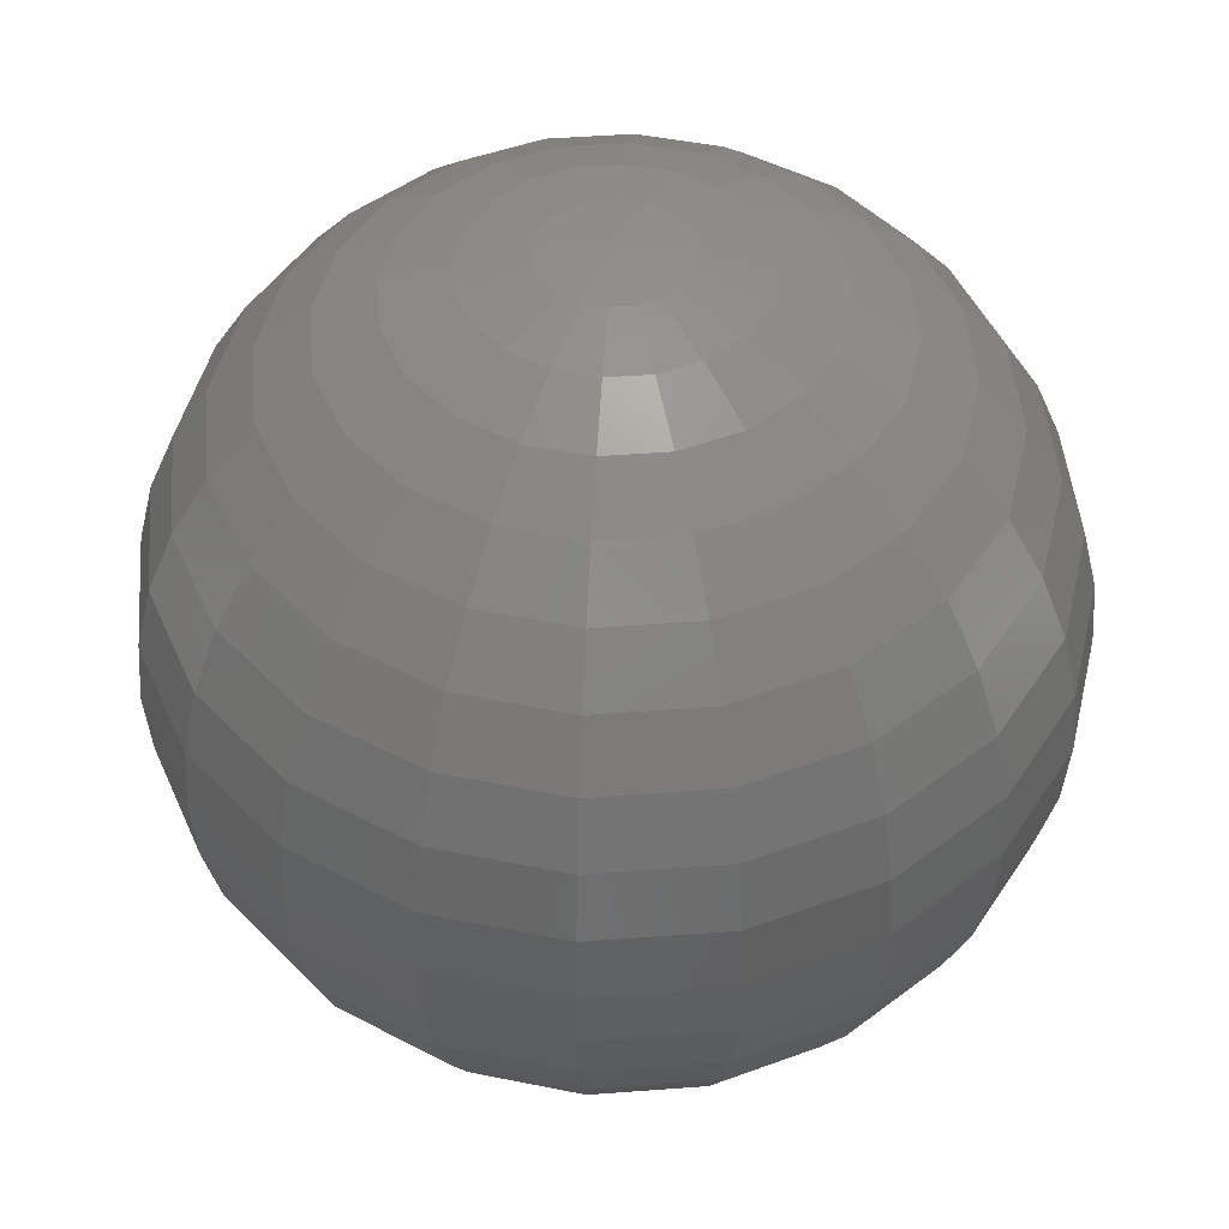
<metadata>
{"format":"stl","ext":"stl","renderer":"f3d","projection":"perspective","resolution":1024,"background":"white","views":[{"elev":46.5,"azim":-139.9,"up":"+Z"}]}
</metadata>
<code>
# stl→obj: 382 verts, 760 faces
v 0 0 1
v 0.1564 0 0.9877
v 0.1488 0.04834 0.9877
v 0.1266 0.09195 0.9877
v 0.09195 0.1266 0.9877
v 0.04834 0.1488 0.9877
v -6.838e-09 0.1564 0.9877
v -0.04834 0.1488 0.9877
v -0.09195 0.1266 0.9877
v -0.1266 0.09195 0.9877
v -0.1488 0.04834 0.9877
v -0.1564 -1.368e-08 0.9877
v -0.1488 -0.04834 0.9877
v -0.1266 -0.09195 0.9877
v -0.09195 -0.1266 0.9877
v -0.04834 -0.1488 0.9877
v 1.865e-09 -0.1564 0.9877
v 0.04834 -0.1488 0.9877
v 0.09195 -0.1266 0.9877
v 0.1266 -0.09195 0.9877
v 0.1488 -0.04834 0.9877
v 0.309 0 0.9511
v 0.2939 0.09549 0.9511
v 0.25 0.1816 0.9511
v 0.1816 0.25 0.9511
v 0.09549 0.2939 0.9511
v -1.351e-08 0.309 0.9511
v -0.09549 0.2939 0.9511
v -0.1816 0.25 0.9511
v -0.25 0.1816 0.9511
v -0.2939 0.09549 0.9511
v -0.309 -2.702e-08 0.9511
v -0.2939 -0.09549 0.9511
v -0.25 -0.1816 0.9511
v -0.1816 -0.25 0.9511
v -0.09549 -0.2939 0.9511
v 3.685e-09 -0.309 0.9511
v 0.09549 -0.2939 0.9511
v 0.1816 -0.25 0.9511
v 0.25 -0.1816 0.9511
v 0.2939 -0.09549 0.9511
v 0.454 0 0.891
v 0.4318 0.1403 0.891
v 0.3673 0.2668 0.891
v 0.2668 0.3673 0.891
v 0.1403 0.4318 0.891
v -1.984e-08 0.454 0.891
v -0.1403 0.4318 0.891
v -0.2668 0.3673 0.891
v -0.3673 0.2668 0.891
v -0.4318 0.1403 0.891
v -0.454 -3.969e-08 0.891
v -0.4318 -0.1403 0.891
v -0.3673 -0.2668 0.891
v -0.2668 -0.3673 0.891
v -0.1403 -0.4318 0.891
v 5.414e-09 -0.454 0.891
v 0.1403 -0.4318 0.891
v 0.2668 -0.3673 0.891
v 0.3673 -0.2668 0.891
v 0.4318 -0.1403 0.891
v 0.5878 0 0.809
v 0.559 0.1816 0.809
v 0.4755 0.3455 0.809
v 0.3455 0.4755 0.809
v 0.1816 0.559 0.809
v -2.569e-08 0.5878 0.809
v -0.1816 0.559 0.809
v -0.3455 0.4755 0.809
v -0.4755 0.3455 0.809
v -0.559 0.1816 0.809
v -0.5878 -5.139e-08 0.809
v -0.559 -0.1816 0.809
v -0.4755 -0.3455 0.809
v -0.3455 -0.4755 0.809
v -0.1816 -0.559 0.809
v 7.009e-09 -0.5878 0.809
v 0.1816 -0.559 0.809
v 0.3455 -0.4755 0.809
v 0.4755 -0.3455 0.809
v 0.559 -0.1816 0.809
v 0.7071 0 0.7071
v 0.6725 0.2185 0.7071
v 0.5721 0.4156 0.7071
v 0.4156 0.5721 0.7071
v 0.2185 0.6725 0.7071
v -3.091e-08 0.7071 0.7071
v -0.2185 0.6725 0.7071
v -0.4156 0.5721 0.7071
v -0.5721 0.4156 0.7071
v -0.6725 0.2185 0.7071
v -0.7071 -6.182e-08 0.7071
v -0.6725 -0.2185 0.7071
v -0.5721 -0.4156 0.7071
v -0.4156 -0.5721 0.7071
v -0.2185 -0.6725 0.7071
v 8.432e-09 -0.7071 0.7071
v 0.2185 -0.6725 0.7071
v 0.4156 -0.5721 0.7071
v 0.5721 -0.4156 0.7071
v 0.6725 -0.2185 0.7071
v 0.809 0 0.5878
v 0.7694 0.25 0.5878
v 0.6545 0.4755 0.5878
v 0.4755 0.6545 0.5878
v 0.25 0.7694 0.5878
v -3.536e-08 0.809 0.5878
v -0.25 0.7694 0.5878
v -0.4755 0.6545 0.5878
v -0.6545 0.4755 0.5878
v -0.7694 0.25 0.5878
v -0.809 -7.073e-08 0.5878
v -0.7694 -0.25 0.5878
v -0.6545 -0.4755 0.5878
v -0.4755 -0.6545 0.5878
v -0.25 -0.7694 0.5878
v 9.647e-09 -0.809 0.5878
v 0.25 -0.7694 0.5878
v 0.4755 -0.6545 0.5878
v 0.6545 -0.4755 0.5878
v 0.7694 -0.25 0.5878
v 0.891 0 0.454
v 0.8474 0.2753 0.454
v 0.7208 0.5237 0.454
v 0.5237 0.7208 0.454
v 0.2753 0.8474 0.454
v -3.895e-08 0.891 0.454
v -0.2753 0.8474 0.454
v -0.5237 0.7208 0.454
v -0.7208 0.5237 0.454
v -0.8474 0.2753 0.454
v -0.891 -7.789e-08 0.454
v -0.8474 -0.2753 0.454
v -0.7208 -0.5237 0.454
v -0.5237 -0.7208 0.454
v -0.2753 -0.8474 0.454
v 1.063e-08 -0.891 0.454
v 0.2753 -0.8474 0.454
v 0.5237 -0.7208 0.454
v 0.7208 -0.5237 0.454
v 0.8474 -0.2753 0.454
v 0.9511 0 0.309
v 0.9045 0.2939 0.309
v 0.7694 0.559 0.309
v 0.559 0.7694 0.309
v 0.2939 0.9045 0.309
v -4.157e-08 0.9511 0.309
v -0.2939 0.9045 0.309
v -0.559 0.7694 0.309
v -0.7694 0.559 0.309
v -0.9045 0.2939 0.309
v -0.9511 -8.314e-08 0.309
v -0.9045 -0.2939 0.309
v -0.7694 -0.559 0.309
v -0.559 -0.7694 0.309
v -0.2939 -0.9045 0.309
v 1.134e-08 -0.9511 0.309
v 0.2939 -0.9045 0.309
v 0.559 -0.7694 0.309
v 0.7694 -0.559 0.309
v 0.9045 -0.2939 0.309
v 0.9877 0 0.1564
v 0.9393 0.3052 0.1564
v 0.7991 0.5805 0.1564
v 0.5805 0.7991 0.1564
v 0.3052 0.9393 0.1564
v -4.317e-08 0.9877 0.1564
v -0.3052 0.9393 0.1564
v -0.5805 0.7991 0.1564
v -0.7991 0.5805 0.1564
v -0.9393 0.3052 0.1564
v -0.9877 -8.635e-08 0.1564
v -0.9393 -0.3052 0.1564
v -0.7991 -0.5805 0.1564
v -0.5805 -0.7991 0.1564
v -0.3052 -0.9393 0.1564
v 1.178e-08 -0.9877 0.1564
v 0.3052 -0.9393 0.1564
v 0.5805 -0.7991 0.1564
v 0.7991 -0.5805 0.1564
v 0.9393 -0.3052 0.1564
v 1 0 -4.371e-08
v 0.9511 0.309 -4.371e-08
v 0.809 0.5878 -4.371e-08
v 0.5878 0.809 -4.371e-08
v 0.309 0.9511 -4.371e-08
v -4.371e-08 1 -4.371e-08
v -0.309 0.9511 -4.371e-08
v -0.5878 0.809 -4.371e-08
v -0.809 0.5878 -4.371e-08
v -0.9511 0.309 -4.371e-08
v -1 -8.742e-08 -4.371e-08
v -0.9511 -0.309 -4.371e-08
v -0.809 -0.5878 -4.371e-08
v -0.5878 -0.809 -4.371e-08
v -0.309 -0.9511 -4.371e-08
v 1.192e-08 -1 -4.371e-08
v 0.309 -0.9511 -4.371e-08
v 0.5878 -0.809 -4.371e-08
v 0.809 -0.5878 -4.371e-08
v 0.9511 -0.309 -4.371e-08
v 0.9877 0 -0.1564
v 0.9393 0.3052 -0.1564
v 0.7991 0.5805 -0.1564
v 0.5805 0.7991 -0.1564
v 0.3052 0.9393 -0.1564
v -4.317e-08 0.9877 -0.1564
v -0.3052 0.9393 -0.1564
v -0.5805 0.7991 -0.1564
v -0.7991 0.5805 -0.1564
v -0.9393 0.3052 -0.1564
v -0.9877 -8.635e-08 -0.1564
v -0.9393 -0.3052 -0.1564
v -0.7991 -0.5805 -0.1564
v -0.5805 -0.7991 -0.1564
v -0.3052 -0.9393 -0.1564
v 1.178e-08 -0.9877 -0.1564
v 0.3052 -0.9393 -0.1564
v 0.5805 -0.7991 -0.1564
v 0.7991 -0.5805 -0.1564
v 0.9393 -0.3052 -0.1564
v 0.9511 0 -0.309
v 0.9045 0.2939 -0.309
v 0.7694 0.559 -0.309
v 0.559 0.7694 -0.309
v 0.2939 0.9045 -0.309
v -4.157e-08 0.9511 -0.309
v -0.2939 0.9045 -0.309
v -0.559 0.7694 -0.309
v -0.7694 0.559 -0.309
v -0.9045 0.2939 -0.309
v -0.9511 -8.314e-08 -0.309
v -0.9045 -0.2939 -0.309
v -0.7694 -0.559 -0.309
v -0.559 -0.7694 -0.309
v -0.2939 -0.9045 -0.309
v 1.134e-08 -0.9511 -0.309
v 0.2939 -0.9045 -0.309
v 0.559 -0.7694 -0.309
v 0.7694 -0.559 -0.309
v 0.9045 -0.2939 -0.309
v 0.891 0 -0.454
v 0.8474 0.2753 -0.454
v 0.7208 0.5237 -0.454
v 0.5237 0.7208 -0.454
v 0.2753 0.8474 -0.454
v -3.895e-08 0.891 -0.454
v -0.2753 0.8474 -0.454
v -0.5237 0.7208 -0.454
v -0.7208 0.5237 -0.454
v -0.8474 0.2753 -0.454
v -0.891 -7.789e-08 -0.454
v -0.8474 -0.2753 -0.454
v -0.7208 -0.5237 -0.454
v -0.5237 -0.7208 -0.454
v -0.2753 -0.8474 -0.454
v 1.063e-08 -0.891 -0.454
v 0.2753 -0.8474 -0.454
v 0.5237 -0.7208 -0.454
v 0.7208 -0.5237 -0.454
v 0.8474 -0.2753 -0.454
v 0.809 0 -0.5878
v 0.7694 0.25 -0.5878
v 0.6545 0.4755 -0.5878
v 0.4755 0.6545 -0.5878
v 0.25 0.7694 -0.5878
v -3.536e-08 0.809 -0.5878
v -0.25 0.7694 -0.5878
v -0.4755 0.6545 -0.5878
v -0.6545 0.4755 -0.5878
v -0.7694 0.25 -0.5878
v -0.809 -7.073e-08 -0.5878
v -0.7694 -0.25 -0.5878
v -0.6545 -0.4755 -0.5878
v -0.4755 -0.6545 -0.5878
v -0.25 -0.7694 -0.5878
v 9.647e-09 -0.809 -0.5878
v 0.25 -0.7694 -0.5878
v 0.4755 -0.6545 -0.5878
v 0.6545 -0.4755 -0.5878
v 0.7694 -0.25 -0.5878
v 0.7071 0 -0.7071
v 0.6725 0.2185 -0.7071
v 0.5721 0.4156 -0.7071
v 0.4156 0.5721 -0.7071
v 0.2185 0.6725 -0.7071
v -3.091e-08 0.7071 -0.7071
v -0.2185 0.6725 -0.7071
v -0.4156 0.5721 -0.7071
v -0.5721 0.4156 -0.7071
v -0.6725 0.2185 -0.7071
v -0.7071 -6.182e-08 -0.7071
v -0.6725 -0.2185 -0.7071
v -0.5721 -0.4156 -0.7071
v -0.4156 -0.5721 -0.7071
v -0.2185 -0.6725 -0.7071
v 8.432e-09 -0.7071 -0.7071
v 0.2185 -0.6725 -0.7071
v 0.4156 -0.5721 -0.7071
v 0.5721 -0.4156 -0.7071
v 0.6725 -0.2185 -0.7071
v 0.5878 0 -0.809
v 0.559 0.1816 -0.809
v 0.4755 0.3455 -0.809
v 0.3455 0.4755 -0.809
v 0.1816 0.559 -0.809
v -2.569e-08 0.5878 -0.809
v -0.1816 0.559 -0.809
v -0.3455 0.4755 -0.809
v -0.4755 0.3455 -0.809
v -0.559 0.1816 -0.809
v -0.5878 -5.139e-08 -0.809
v -0.559 -0.1816 -0.809
v -0.4755 -0.3455 -0.809
v -0.3455 -0.4755 -0.809
v -0.1816 -0.559 -0.809
v 7.009e-09 -0.5878 -0.809
v 0.1816 -0.559 -0.809
v 0.3455 -0.4755 -0.809
v 0.4755 -0.3455 -0.809
v 0.559 -0.1816 -0.809
v 0.454 0 -0.891
v 0.4318 0.1403 -0.891
v 0.3673 0.2668 -0.891
v 0.2668 0.3673 -0.891
v 0.1403 0.4318 -0.891
v -1.984e-08 0.454 -0.891
v -0.1403 0.4318 -0.891
v -0.2668 0.3673 -0.891
v -0.3673 0.2668 -0.891
v -0.4318 0.1403 -0.891
v -0.454 -3.969e-08 -0.891
v -0.4318 -0.1403 -0.891
v -0.3673 -0.2668 -0.891
v -0.2668 -0.3673 -0.891
v -0.1403 -0.4318 -0.891
v 5.414e-09 -0.454 -0.891
v 0.1403 -0.4318 -0.891
v 0.2668 -0.3673 -0.891
v 0.3673 -0.2668 -0.891
v 0.4318 -0.1403 -0.891
v 0.309 0 -0.9511
v 0.2939 0.09549 -0.9511
v 0.25 0.1816 -0.9511
v 0.1816 0.25 -0.9511
v 0.09549 0.2939 -0.9511
v -1.351e-08 0.309 -0.9511
v -0.09549 0.2939 -0.9511
v -0.1816 0.25 -0.9511
v -0.25 0.1816 -0.9511
v -0.2939 0.09549 -0.9511
v -0.309 -2.702e-08 -0.9511
v -0.2939 -0.09549 -0.9511
v -0.25 -0.1816 -0.9511
v -0.1816 -0.25 -0.9511
v -0.09549 -0.2939 -0.9511
v 3.685e-09 -0.309 -0.9511
v 0.09549 -0.2939 -0.9511
v 0.1816 -0.25 -0.9511
v 0.25 -0.1816 -0.9511
v 0.2939 -0.09549 -0.9511
v 0.1564 0 -0.9877
v 0.1488 0.04834 -0.9877
v 0.1266 0.09195 -0.9877
v 0.09195 0.1266 -0.9877
v 0.04834 0.1488 -0.9877
v -6.838e-09 0.1564 -0.9877
v -0.04834 0.1488 -0.9877
v -0.09195 0.1266 -0.9877
v -0.1266 0.09195 -0.9877
v -0.1488 0.04834 -0.9877
v -0.1564 -1.368e-08 -0.9877
v -0.1488 -0.04834 -0.9877
v -0.1266 -0.09195 -0.9877
v -0.09195 -0.1266 -0.9877
v -0.04834 -0.1488 -0.9877
v 1.865e-09 -0.1564 -0.9877
v 0.04834 -0.1488 -0.9877
v 0.09195 -0.1266 -0.9877
v 0.1266 -0.09195 -0.9877
v 0.1488 -0.04834 -0.9877
v 0 0 -1
f 1 2 3
f 1 3 4
f 1 4 5
f 1 5 6
f 1 6 7
f 1 7 8
f 1 8 9
f 1 9 10
f 1 10 11
f 1 11 12
f 1 12 13
f 1 13 14
f 1 14 15
f 1 15 16
f 1 16 17
f 1 17 18
f 1 18 19
f 1 19 20
f 1 20 21
f 1 21 2
f 2 22 23
f 2 23 3
f 3 23 24
f 3 24 4
f 4 24 25
f 4 25 5
f 5 25 26
f 5 26 6
f 6 26 27
f 6 27 7
f 7 27 28
f 7 28 8
f 8 28 29
f 8 29 9
f 9 29 30
f 9 30 10
f 10 30 31
f 10 31 11
f 11 31 32
f 11 32 12
f 12 32 33
f 12 33 13
f 13 33 34
f 13 34 14
f 14 34 35
f 14 35 15
f 15 35 36
f 15 36 16
f 16 36 37
f 16 37 17
f 17 37 38
f 17 38 18
f 18 38 39
f 18 39 19
f 19 39 40
f 19 40 20
f 20 40 41
f 20 41 21
f 21 41 22
f 21 22 2
f 22 42 43
f 22 43 23
f 23 43 44
f 23 44 24
f 24 44 45
f 24 45 25
f 25 45 46
f 25 46 26
f 26 46 47
f 26 47 27
f 27 47 48
f 27 48 28
f 28 48 49
f 28 49 29
f 29 49 50
f 29 50 30
f 30 50 51
f 30 51 31
f 31 51 52
f 31 52 32
f 32 52 53
f 32 53 33
f 33 53 54
f 33 54 34
f 34 54 55
f 34 55 35
f 35 55 56
f 35 56 36
f 36 56 57
f 36 57 37
f 37 57 58
f 37 58 38
f 38 58 59
f 38 59 39
f 39 59 60
f 39 60 40
f 40 60 61
f 40 61 41
f 41 61 42
f 41 42 22
f 42 62 63
f 42 63 43
f 43 63 64
f 43 64 44
f 44 64 65
f 44 65 45
f 45 65 66
f 45 66 46
f 46 66 67
f 46 67 47
f 47 67 68
f 47 68 48
f 48 68 69
f 48 69 49
f 49 69 70
f 49 70 50
f 50 70 71
f 50 71 51
f 51 71 72
f 51 72 52
f 52 72 73
f 52 73 53
f 53 73 74
f 53 74 54
f 54 74 75
f 54 75 55
f 55 75 76
f 55 76 56
f 56 76 77
f 56 77 57
f 57 77 78
f 57 78 58
f 58 78 79
f 58 79 59
f 59 79 80
f 59 80 60
f 60 80 81
f 60 81 61
f 61 81 62
f 61 62 42
f 62 82 83
f 62 83 63
f 63 83 84
f 63 84 64
f 64 84 85
f 64 85 65
f 65 85 86
f 65 86 66
f 66 86 87
f 66 87 67
f 67 87 88
f 67 88 68
f 68 88 89
f 68 89 69
f 69 89 90
f 69 90 70
f 70 90 91
f 70 91 71
f 71 91 92
f 71 92 72
f 72 92 93
f 72 93 73
f 73 93 94
f 73 94 74
f 74 94 95
f 74 95 75
f 75 95 96
f 75 96 76
f 76 96 97
f 76 97 77
f 77 97 98
f 77 98 78
f 78 98 99
f 78 99 79
f 79 99 100
f 79 100 80
f 80 100 101
f 80 101 81
f 81 101 82
f 81 82 62
f 82 102 103
f 82 103 83
f 83 103 104
f 83 104 84
f 84 104 105
f 84 105 85
f 85 105 106
f 85 106 86
f 86 106 107
f 86 107 87
f 87 107 108
f 87 108 88
f 88 108 109
f 88 109 89
f 89 109 110
f 89 110 90
f 90 110 111
f 90 111 91
f 91 111 112
f 91 112 92
f 92 112 113
f 92 113 93
f 93 113 114
f 93 114 94
f 94 114 115
f 94 115 95
f 95 115 116
f 95 116 96
f 96 116 117
f 96 117 97
f 97 117 118
f 97 118 98
f 98 118 119
f 98 119 99
f 99 119 120
f 99 120 100
f 100 120 121
f 100 121 101
f 101 121 102
f 101 102 82
f 102 122 123
f 102 123 103
f 103 123 124
f 103 124 104
f 104 124 125
f 104 125 105
f 105 125 126
f 105 126 106
f 106 126 127
f 106 127 107
f 107 127 128
f 107 128 108
f 108 128 129
f 108 129 109
f 109 129 130
f 109 130 110
f 110 130 131
f 110 131 111
f 111 131 132
f 111 132 112
f 112 132 133
f 112 133 113
f 113 133 134
f 113 134 114
f 114 134 135
f 114 135 115
f 115 135 136
f 115 136 116
f 116 136 137
f 116 137 117
f 117 137 138
f 117 138 118
f 118 138 139
f 118 139 119
f 119 139 140
f 119 140 120
f 120 140 141
f 120 141 121
f 121 141 122
f 121 122 102
f 122 142 143
f 122 143 123
f 123 143 144
f 123 144 124
f 124 144 145
f 124 145 125
f 125 145 146
f 125 146 126
f 126 146 147
f 126 147 127
f 127 147 148
f 127 148 128
f 128 148 149
f 128 149 129
f 129 149 150
f 129 150 130
f 130 150 151
f 130 151 131
f 131 151 152
f 131 152 132
f 132 152 153
f 132 153 133
f 133 153 154
f 133 154 134
f 134 154 155
f 134 155 135
f 135 155 156
f 135 156 136
f 136 156 157
f 136 157 137
f 137 157 158
f 137 158 138
f 138 158 159
f 138 159 139
f 139 159 160
f 139 160 140
f 140 160 161
f 140 161 141
f 141 161 142
f 141 142 122
f 142 162 163
f 142 163 143
f 143 163 164
f 143 164 144
f 144 164 165
f 144 165 145
f 145 165 166
f 145 166 146
f 146 166 167
f 146 167 147
f 147 167 168
f 147 168 148
f 148 168 169
f 148 169 149
f 149 169 170
f 149 170 150
f 150 170 171
f 150 171 151
f 151 171 172
f 151 172 152
f 152 172 173
f 152 173 153
f 153 173 174
f 153 174 154
f 154 174 175
f 154 175 155
f 155 175 176
f 155 176 156
f 156 176 177
f 156 177 157
f 157 177 178
f 157 178 158
f 158 178 179
f 158 179 159
f 159 179 180
f 159 180 160
f 160 180 181
f 160 181 161
f 161 181 162
f 161 162 142
f 162 182 183
f 162 183 163
f 163 183 184
f 163 184 164
f 164 184 185
f 164 185 165
f 165 185 186
f 165 186 166
f 166 186 187
f 166 187 167
f 167 187 188
f 167 188 168
f 168 188 189
f 168 189 169
f 169 189 190
f 169 190 170
f 170 190 191
f 170 191 171
f 171 191 192
f 171 192 172
f 172 192 193
f 172 193 173
f 173 193 194
f 173 194 174
f 174 194 195
f 174 195 175
f 175 195 196
f 175 196 176
f 176 196 197
f 176 197 177
f 177 197 198
f 177 198 178
f 178 198 199
f 178 199 179
f 179 199 200
f 179 200 180
f 180 200 201
f 180 201 181
f 181 201 182
f 181 182 162
f 182 202 203
f 182 203 183
f 183 203 204
f 183 204 184
f 184 204 205
f 184 205 185
f 185 205 206
f 185 206 186
f 186 206 207
f 186 207 187
f 187 207 208
f 187 208 188
f 188 208 209
f 188 209 189
f 189 209 210
f 189 210 190
f 190 210 211
f 190 211 191
f 191 211 212
f 191 212 192
f 192 212 213
f 192 213 193
f 193 213 214
f 193 214 194
f 194 214 215
f 194 215 195
f 195 215 216
f 195 216 196
f 196 216 217
f 196 217 197
f 197 217 218
f 197 218 198
f 198 218 219
f 198 219 199
f 199 219 220
f 199 220 200
f 200 220 221
f 200 221 201
f 201 221 202
f 201 202 182
f 202 222 223
f 202 223 203
f 203 223 224
f 203 224 204
f 204 224 225
f 204 225 205
f 205 225 226
f 205 226 206
f 206 226 227
f 206 227 207
f 207 227 228
f 207 228 208
f 208 228 229
f 208 229 209
f 209 229 230
f 209 230 210
f 210 230 231
f 210 231 211
f 211 231 232
f 211 232 212
f 212 232 233
f 212 233 213
f 213 233 234
f 213 234 214
f 214 234 235
f 214 235 215
f 215 235 236
f 215 236 216
f 216 236 237
f 216 237 217
f 217 237 238
f 217 238 218
f 218 238 239
f 218 239 219
f 219 239 240
f 219 240 220
f 220 240 241
f 220 241 221
f 221 241 222
f 221 222 202
f 222 242 243
f 222 243 223
f 223 243 244
f 223 244 224
f 224 244 245
f 224 245 225
f 225 245 246
f 225 246 226
f 226 246 247
f 226 247 227
f 227 247 248
f 227 248 228
f 228 248 249
f 228 249 229
f 229 249 250
f 229 250 230
f 230 250 251
f 230 251 231
f 231 251 252
f 231 252 232
f 232 252 253
f 232 253 233
f 233 253 254
f 233 254 234
f 234 254 255
f 234 255 235
f 235 255 256
f 235 256 236
f 236 256 257
f 236 257 237
f 237 257 258
f 237 258 238
f 238 258 259
f 238 259 239
f 239 259 260
f 239 260 240
f 240 260 261
f 240 261 241
f 241 261 242
f 241 242 222
f 242 262 263
f 242 263 243
f 243 263 264
f 243 264 244
f 244 264 265
f 244 265 245
f 245 265 266
f 245 266 246
f 246 266 267
f 246 267 247
f 247 267 268
f 247 268 248
f 248 268 269
f 248 269 249
f 249 269 270
f 249 270 250
f 250 270 271
f 250 271 251
f 251 271 272
f 251 272 252
f 252 272 273
f 252 273 253
f 253 273 274
f 253 274 254
f 254 274 275
f 254 275 255
f 255 275 276
f 255 276 256
f 256 276 277
f 256 277 257
f 257 277 278
f 257 278 258
f 258 278 279
f 258 279 259
f 259 279 280
f 259 280 260
f 260 280 281
f 260 281 261
f 261 281 262
f 261 262 242
f 262 282 283
f 262 283 263
f 263 283 284
f 263 284 264
f 264 284 285
f 264 285 265
f 265 285 286
f 265 286 266
f 266 286 287
f 266 287 267
f 267 287 288
f 267 288 268
f 268 288 289
f 268 289 269
f 269 289 290
f 269 290 270
f 270 290 291
f 270 291 271
f 271 291 292
f 271 292 272
f 272 292 293
f 272 293 273
f 273 293 294
f 273 294 274
f 274 294 295
f 274 295 275
f 275 295 296
f 275 296 276
f 276 296 297
f 276 297 277
f 277 297 298
f 277 298 278
f 278 298 299
f 278 299 279
f 279 299 300
f 279 300 280
f 280 300 301
f 280 301 281
f 281 301 282
f 281 282 262
f 282 302 303
f 282 303 283
f 283 303 304
f 283 304 284
f 284 304 305
f 284 305 285
f 285 305 306
f 285 306 286
f 286 306 307
f 286 307 287
f 287 307 308
f 287 308 288
f 288 308 309
f 288 309 289
f 289 309 310
f 289 310 290
f 290 310 311
f 290 311 291
f 291 311 312
f 291 312 292
f 292 312 313
f 292 313 293
f 293 313 314
f 293 314 294
f 294 314 315
f 294 315 295
f 295 315 316
f 295 316 296
f 296 316 317
f 296 317 297
f 297 317 318
f 297 318 298
f 298 318 319
f 298 319 299
f 299 319 320
f 299 320 300
f 300 320 321
f 300 321 301
f 301 321 302
f 301 302 282
f 302 322 323
f 302 323 303
f 303 323 324
f 303 324 304
f 304 324 325
f 304 325 305
f 305 325 326
f 305 326 306
f 306 326 327
f 306 327 307
f 307 327 328
f 307 328 308
f 308 328 329
f 308 329 309
f 309 329 330
f 309 330 310
f 310 330 331
f 310 331 311
f 311 331 332
f 311 332 312
f 312 332 333
f 312 333 313
f 313 333 334
f 313 334 314
f 314 334 335
f 314 335 315
f 315 335 336
f 315 336 316
f 316 336 337
f 316 337 317
f 317 337 338
f 317 338 318
f 318 338 339
f 318 339 319
f 319 339 340
f 319 340 320
f 320 340 341
f 320 341 321
f 321 341 322
f 321 322 302
f 322 342 343
f 322 343 323
f 323 343 344
f 323 344 324
f 324 344 345
f 324 345 325
f 325 345 346
f 325 346 326
f 326 346 347
f 326 347 327
f 327 347 348
f 327 348 328
f 328 348 349
f 328 349 329
f 329 349 350
f 329 350 330
f 330 350 351
f 330 351 331
f 331 351 352
f 331 352 332
f 332 352 353
f 332 353 333
f 333 353 354
f 333 354 334
f 334 354 355
f 334 355 335
f 335 355 356
f 335 356 336
f 336 356 357
f 336 357 337
f 337 357 358
f 337 358 338
f 338 358 359
f 338 359 339
f 339 359 360
f 339 360 340
f 340 360 361
f 340 361 341
f 341 361 342
f 341 342 322
f 342 362 363
f 342 363 343
f 343 363 364
f 343 364 344
f 344 364 365
f 344 365 345
f 345 365 366
f 345 366 346
f 346 366 367
f 346 367 347
f 347 367 368
f 347 368 348
f 348 368 369
f 348 369 349
f 349 369 370
f 349 370 350
f 350 370 371
f 350 371 351
f 351 371 372
f 351 372 352
f 352 372 373
f 352 373 353
f 353 373 374
f 353 374 354
f 354 374 375
f 354 375 355
f 355 375 376
f 355 376 356
f 356 376 377
f 356 377 357
f 357 377 378
f 357 378 358
f 358 378 379
f 358 379 359
f 359 379 380
f 359 380 360
f 360 380 381
f 360 381 361
f 361 381 362
f 361 362 342
f 382 363 362
f 382 364 363
f 382 365 364
f 382 366 365
f 382 367 366
f 382 368 367
f 382 369 368
f 382 370 369
f 382 371 370
f 382 372 371
f 382 373 372
f 382 374 373
f 382 375 374
f 382 376 375
f 382 377 376
f 382 378 377
f 382 379 378
f 382 380 379
f 382 381 380
f 382 362 381

</code>
